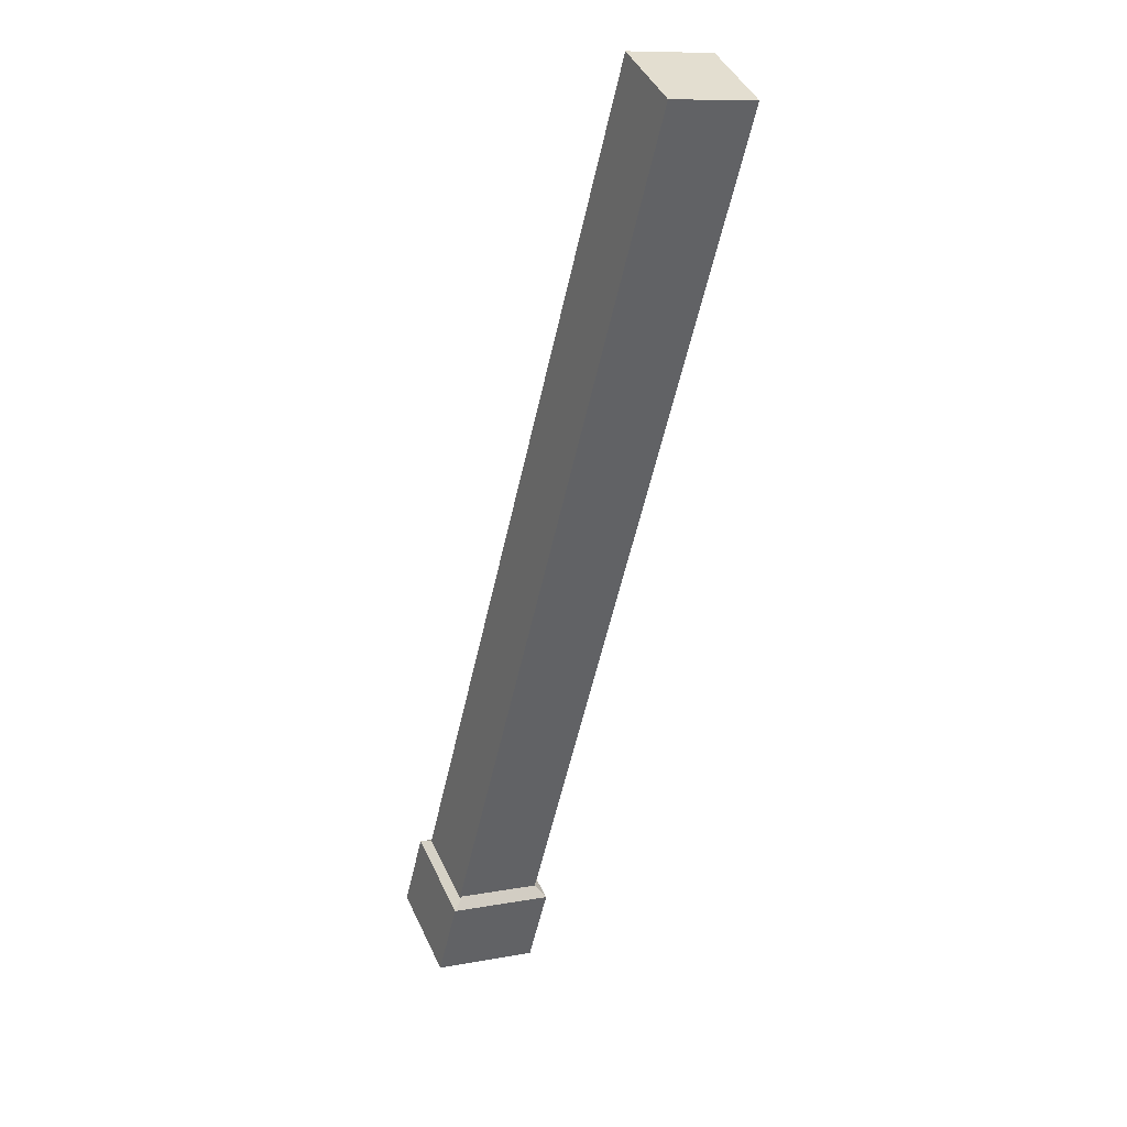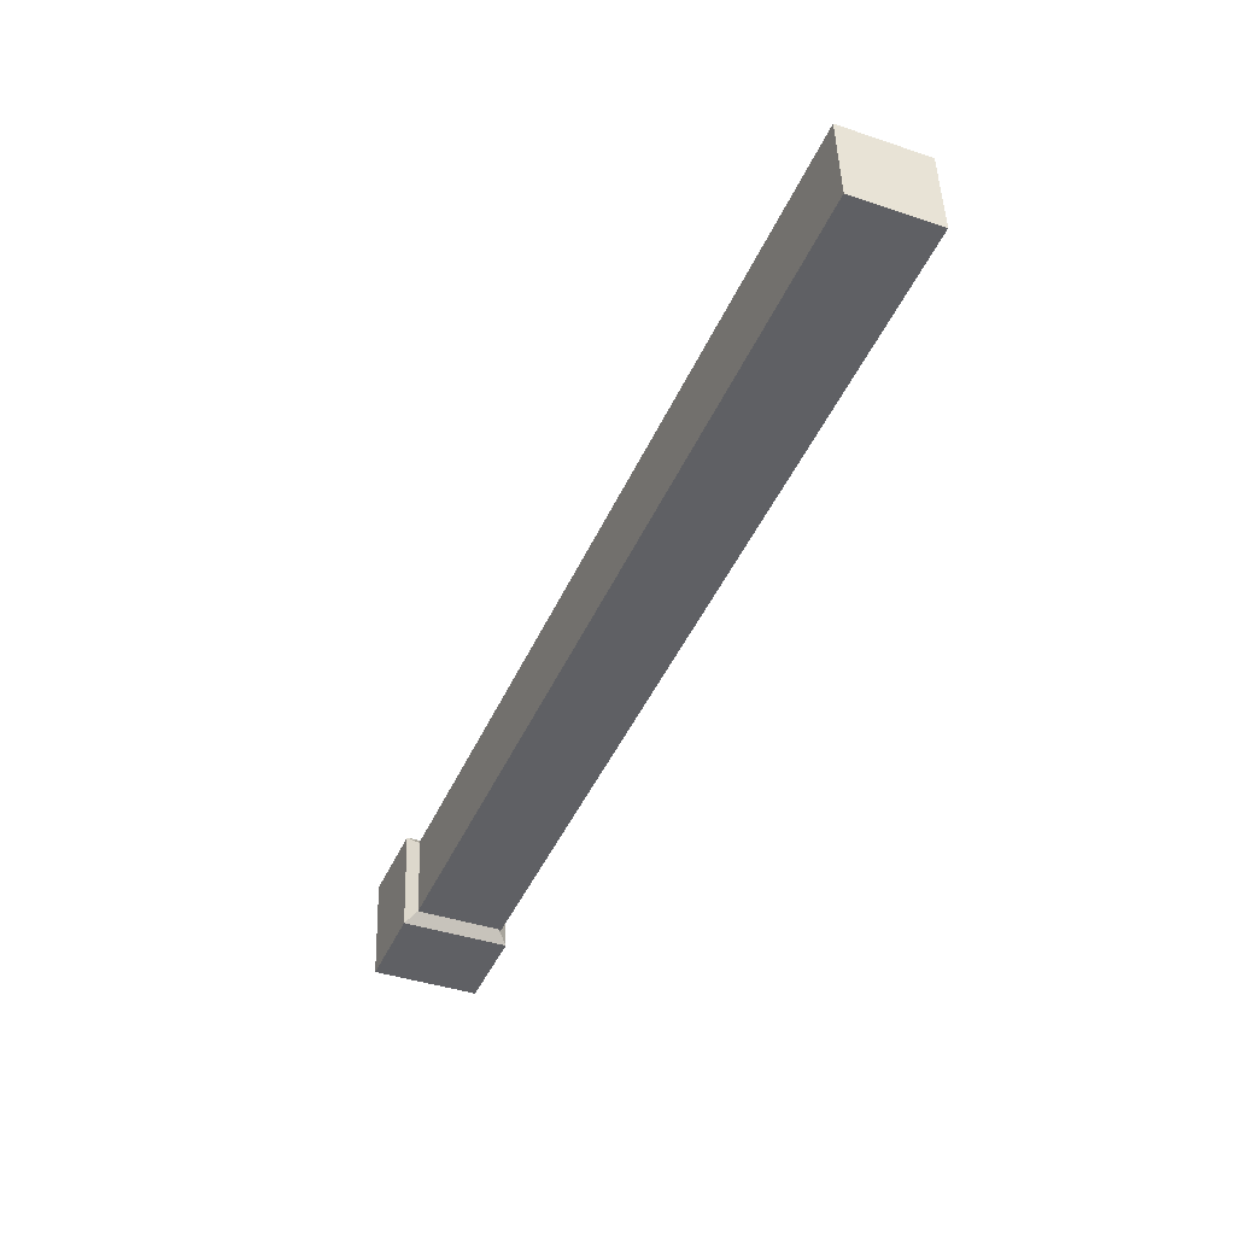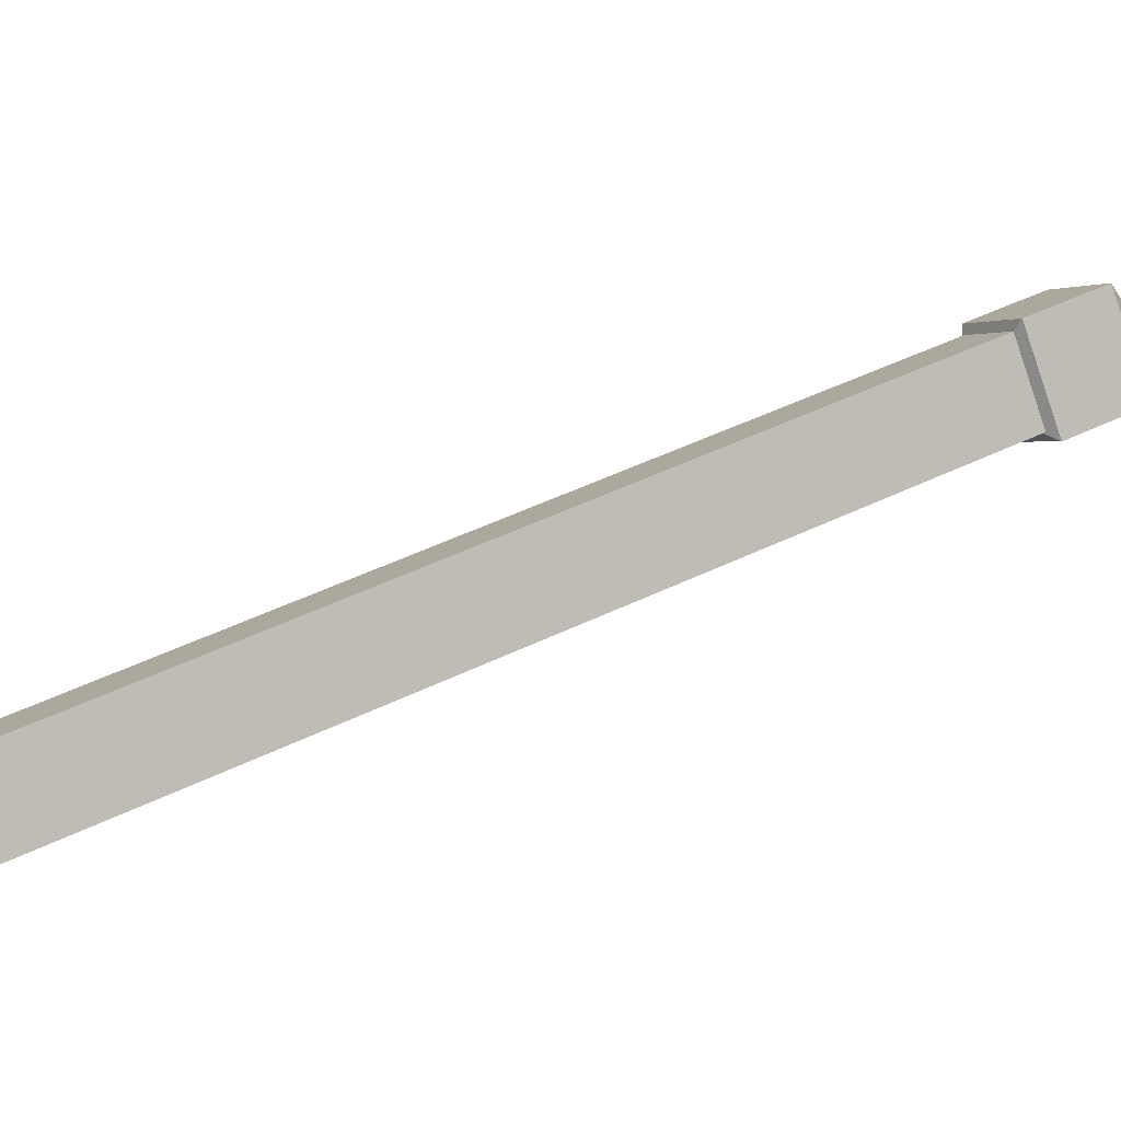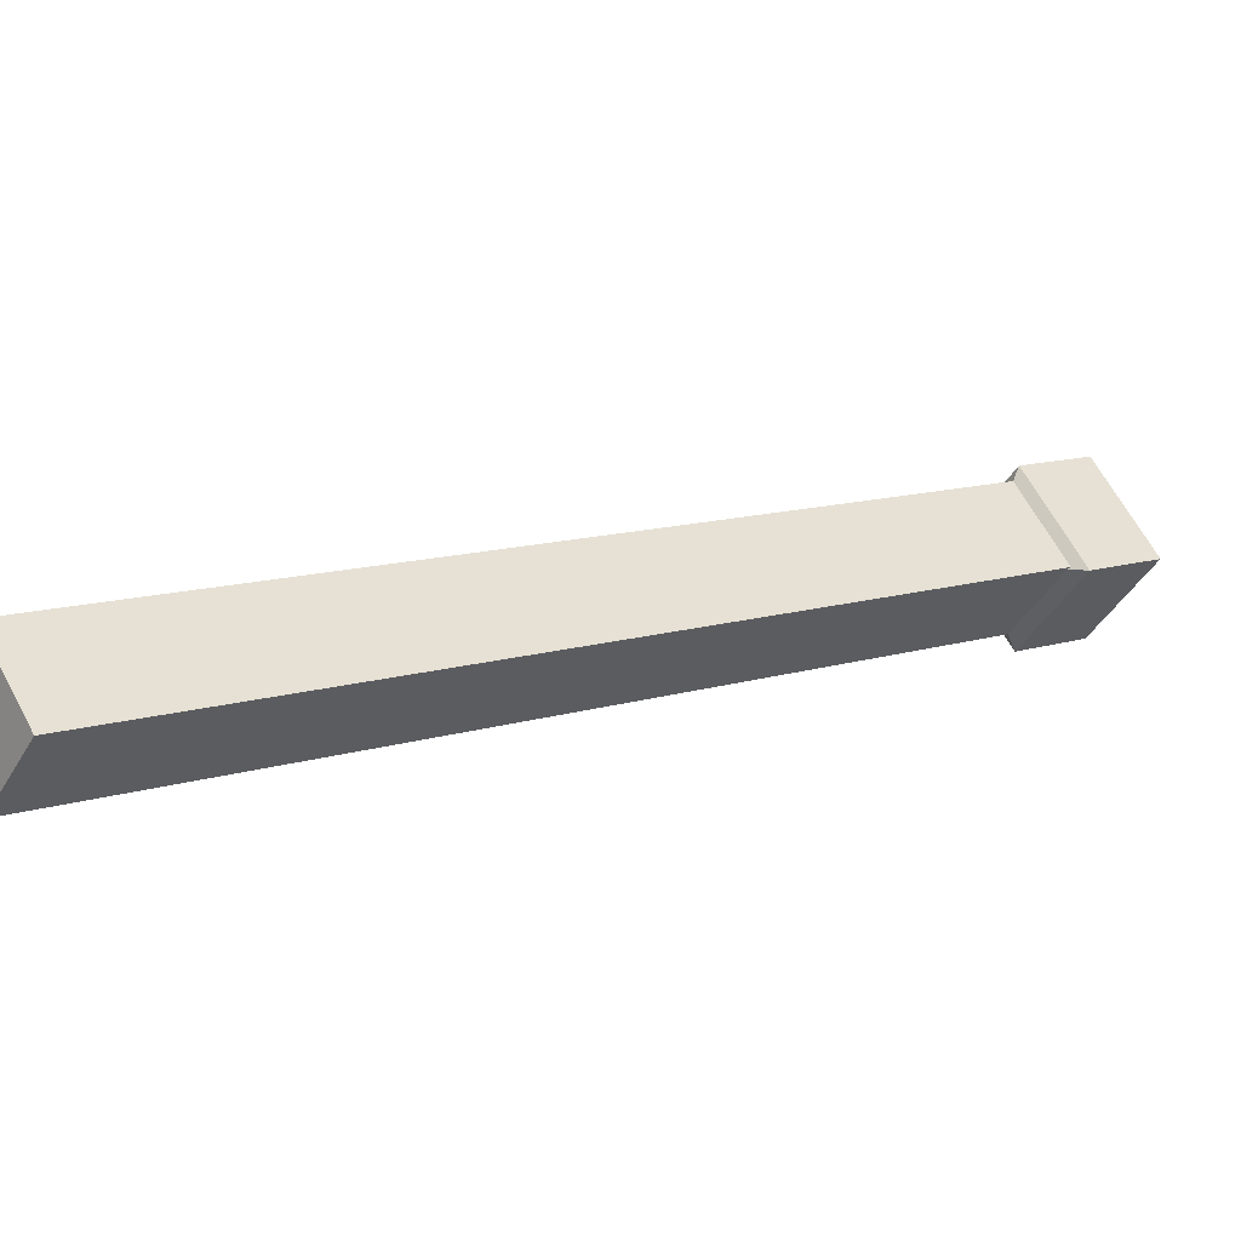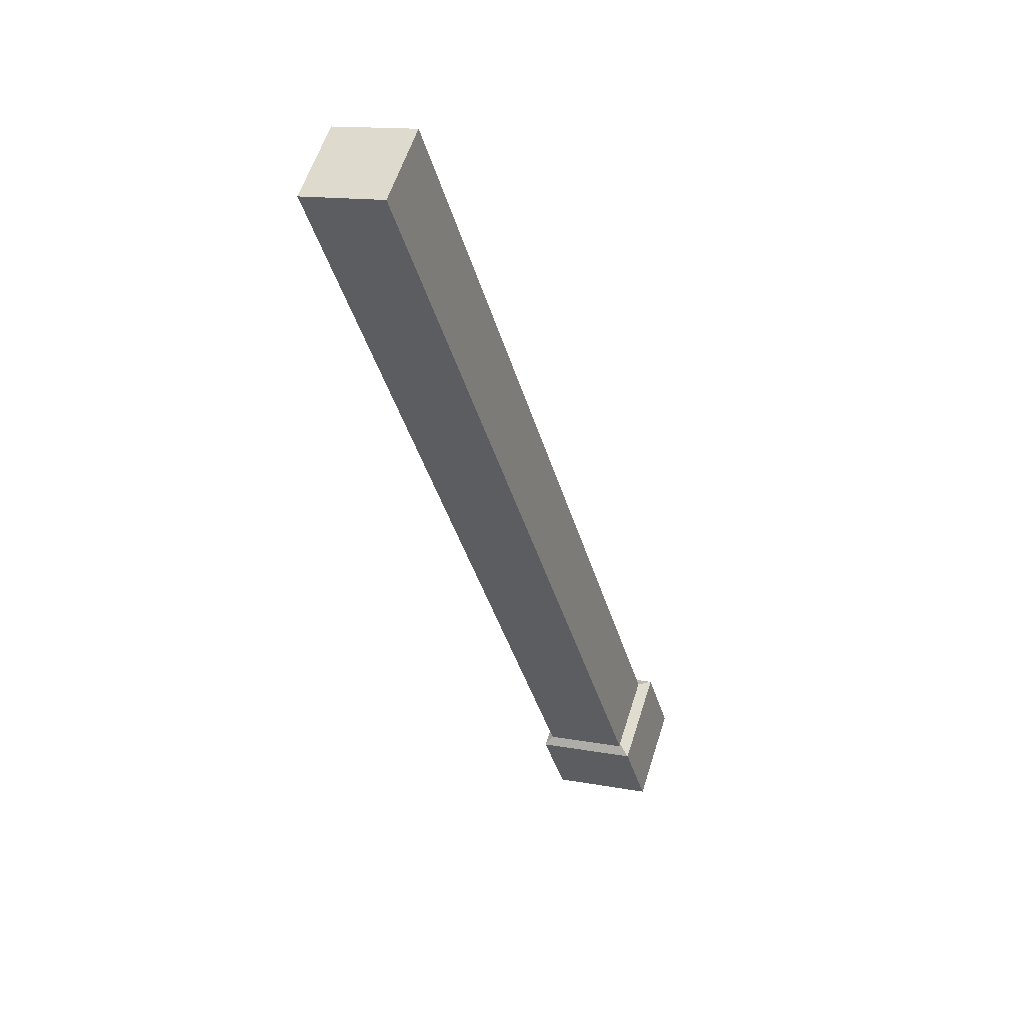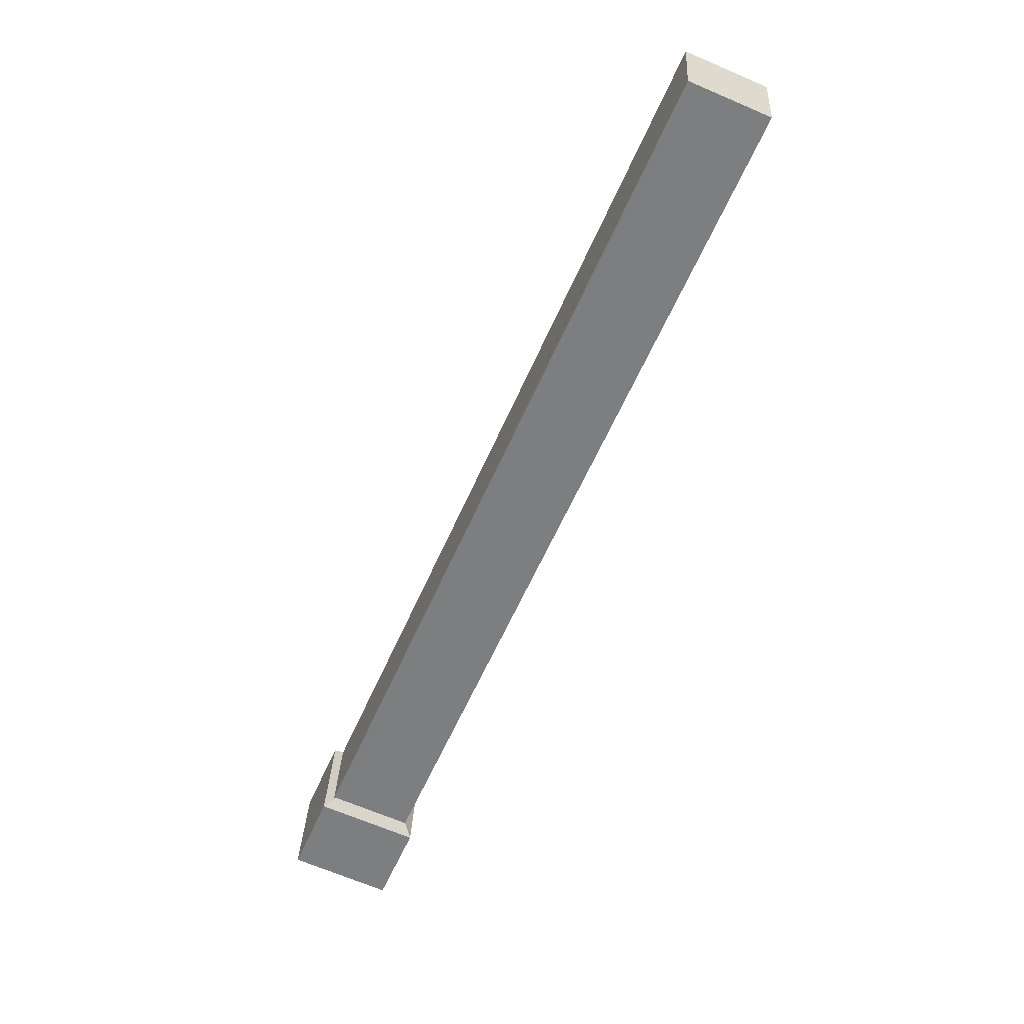
<metadata>
{"format":"obj","ext":"obj","renderer":"f3d","projection":"perspective","resolution":1024,"background":"white","views":[{"elev":63.9,"azim":114.8,"up":"+Y"},{"elev":25.7,"azim":-141.0,"up":"+Y"},{"elev":50.8,"azim":-87.6,"up":"+Z"},{"elev":10.2,"azim":-101.6,"up":"+Z"},{"elev":78.7,"azim":59.3,"up":"+Y"},{"elev":51.1,"azim":142.1,"up":"+Y"}]}
</metadata>
<code>
o statue.001
v 0.3245 -0.5566 0.07781
v 0.002396 0.001206 0.07781
v 0.2356 -0.608 -0.02479
v -0.08681 -0.0495 -0.02479
v 0.3245 -0.5566 -0.1274
v 0.002051 0.001803 -0.1274
v 0.4133 -0.5053 -0.02479
v 0.09091 0.0531 -0.02479
v 0.3919 -0.6735 0.09739
v 0.2112 -0.6109 -0.02784
v 0.2835 -0.7362 -0.02784
v 0.3196 -0.5483 -0.1531
v 0.3919 -0.6735 -0.1531
v 0.2835 -0.4857 -0.02784
v 0.4281 -0.4857 -0.02784
v 0.5004 -0.6109 -0.02784
v 0.3196 -0.5483 0.09739
v 0.4281 -0.7362 -0.02784
v -0.4625 0.8064 0.07781
v -0.5513 0.7551 -0.02479
v -0.4625 0.8064 -0.1274
v -0.3736 0.8577 -0.02479
f 8 6 21 22
f 1 3 5 7
f 1 2 4 3
f 3 4 6 5
f 5 6 8 7
f 7 8 2 1
f 18 9 11
f 9 17 10 11
f 17 14 10
f 18 11 13
f 11 10 12 13
f 10 14 12
f 18 13 16
f 13 12 15 16
f 12 14 15
f 18 16 9
f 16 15 17 9
f 15 14 17
f 4 2 19 20
f 2 8 22 19
f 6 4 20 21
f 20 19 22 21

</code>
